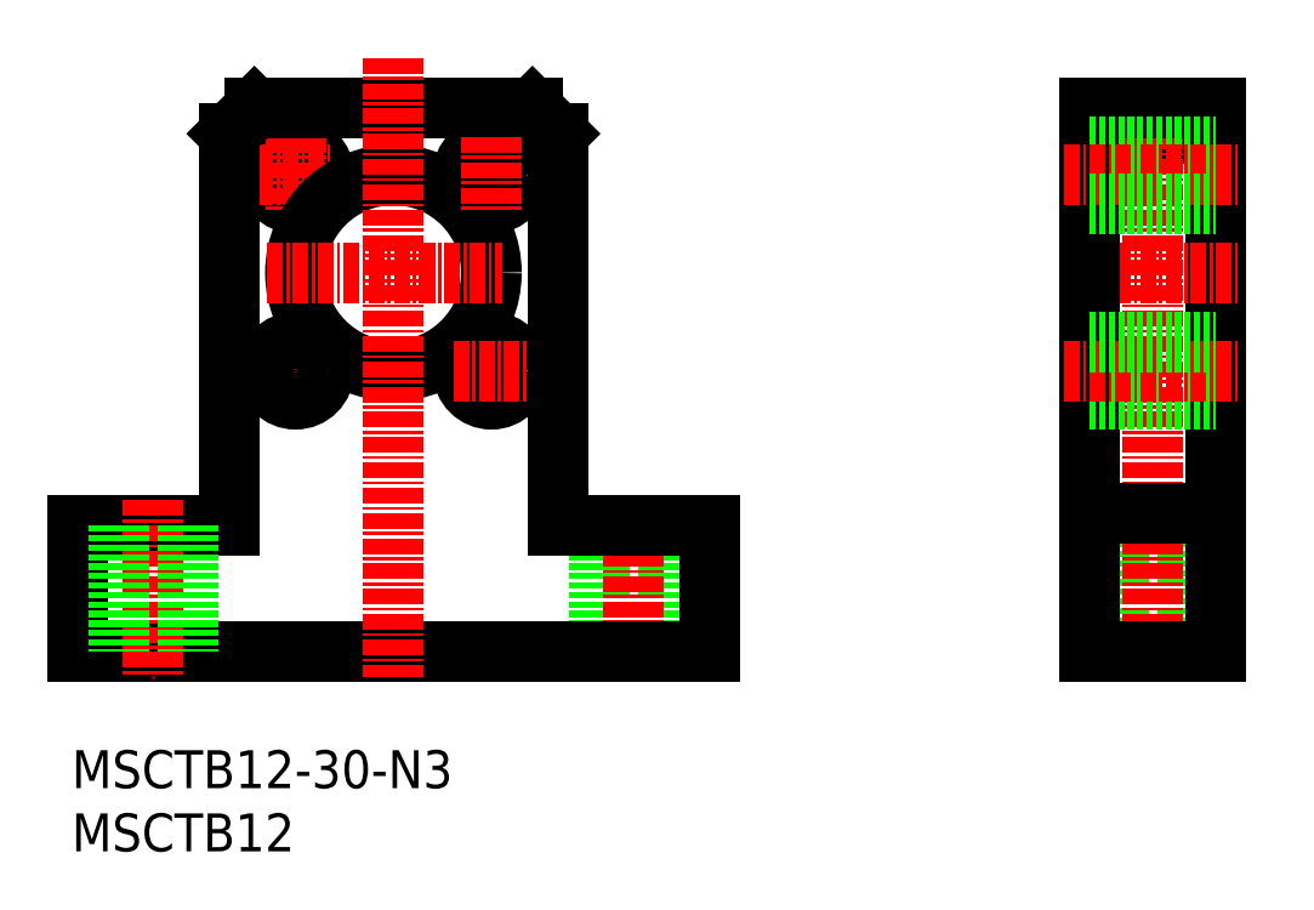
<metadata>
{"format":"dxf","ext":"dxf","renderer":"ezdxf+matplotlib","layout":"modelspace","background":"white","min_lineweight":24,"dpi":150}
</metadata>
<code>
0
SECTION
2
ENTITIES
0
TEXT
8
0
10
96.63
20
76.28
30
0
40
3
1
MSCTB12
11
96.63
21
77.78
31
0
73
     2
0
TEXT
8
0
10
96.63
20
81.28
30
0
40
3
1
MSCTB12-30-N3
11
96.63
21
82.78
31
0
73
     2
0
CIRCLE
8
0
10
114.3
20
129.8
30
0
40
2.25
0
LINE
8
CENTER
10
111.3
20
129.8
30
0
11
117.3
21
129.8
31
0
0
LINE
8
CENTER
10
114.3
20
132.8
30
0
11
114.3
21
126.8
31
0
0
LINE
8
0
10
177.2
20
133.1
30
0
11
187.2
21
133.1
31
0
0
LINE
8
0
10
184.9
20
103.1
30
0
11
184.9
21
92.05
31
0
0
LINE
8
0
10
179.4
20
103.1
30
0
11
179.4
21
92.05
31
0
0
LINE
8
CENTER
10
182.2
20
137.1
30
0
11
182.2
21
90.05
31
0
0
LINE
8
0
10
187.2
20
135.1
30
0
11
187.2
21
92.05
31
0
0
LINE
8
0
10
177.2
20
92.05
30
0
11
187.2
21
92.05
31
0
0
LINE
8
0
10
143.8
20
102.1
30
0
11
143.8
21
92.05
31
0
0
LINE
8
0
10
138.3
20
102.1
30
0
11
138.3
21
92.05
31
0
0
LINE
8
CENTER
10
141.1
20
104.1
30
0
11
141.1
21
90.05
31
0
0
LINE
8
0
10
147.1
20
102.1
30
0
11
147.1
21
92.05
31
0
0
LINE
8
0
10
147.1
20
102.1
30
0
11
135.1
21
102.1
31
0
0
CIRCLE
8
0
10
122.1
20
122.1
30
0
40
7.75
0
LINE
8
0
10
97.09
20
102.1
30
0
11
97.09
21
92.05
31
0
0
LINE
8
0
10
97.09
20
102.1
30
0
11
109.1
21
102.1
31
0
0
LINE
8
0
10
133.1
20
135.1
30
0
11
135.1
21
133.1
31
0
0
LINE
8
0
10
111.1
20
135.1
30
0
11
109.1
21
133.1
31
0
0
LINE
8
0
10
135.1
20
133.1
30
0
11
135.1
21
102.1
31
0
0
LINE
8
0
10
109.1
20
133.1
30
0
11
109.1
21
102.1
31
0
0
LINE
8
0
10
111.1
20
135.1
30
0
11
133.1
21
135.1
31
0
0
LINE
8
0
10
177.2
20
103.1
30
0
11
187.2
21
103.1
31
0
0
LINE
8
0
10
177.2
20
135.1
30
0
11
187.2
21
135.1
31
0
0
LINE
8
0
10
97.09
20
92.05
30
0
11
147.1
21
92.05
31
0
0
LINE
8
CENTER
10
175.2
20
122.1
30
0
11
189.2
21
122.1
31
0
0
LINE
8
0
10
177.2
20
135.1
30
0
11
177.2
21
92.05
31
0
0
LINE
8
CENTER
10
122.1
20
139.1
30
0
11
122.1
21
90.05
31
0
0
LINE
8
CENTER
10
112.1
20
122.1
30
0
11
130.7
21
122.1
31
0
0
LINE
8
CENTER
10
126.8
20
129.8
30
0
11
132.8
21
129.8
31
0
0
CIRCLE
8
0
10
129.8
20
129.8
30
0
40
2.25
0
LINE
8
CENTER
10
129.8
20
132.8
30
0
11
129.8
21
126.8
31
0
0
LINE
8
CENTER
10
129.8
20
117.3
30
0
11
129.8
21
111.3
31
0
0
CIRCLE
8
0
10
129.8
20
114.3
30
0
40
2.25
0
LINE
8
CENTER
10
126.8
20
114.3
30
0
11
132.8
21
114.3
31
0
0
LINE
8
CENTER
10
114.3
20
117.3
30
0
11
114.3
21
111.3
31
0
0
LINE
8
CENTER
10
111.3
20
114.3
30
0
11
117.3
21
114.3
31
0
0
CIRCLE
8
0
10
114.3
20
114.3
30
0
40
2.25
0
LINE
8
0
10
177.2
20
132.1
30
0
11
187.2
21
132.1
31
0
0
LINE
8
CENTER
10
175.2
20
129.8
30
0
11
189.2
21
129.8
31
0
0
LINE
8
0
10
177.2
20
127.6
30
0
11
187.2
21
127.6
31
0
0
LINE
8
0
10
177.2
20
112.1
30
0
11
187.2
21
112.1
31
0
0
LINE
8
CENTER
10
175.2
20
114.3
30
0
11
189.2
21
114.3
31
0
0
LINE
8
0
10
177.2
20
116.6
30
0
11
187.2
21
116.6
31
0
0
LINE
8
CENTER
10
103.1
20
104.1
30
0
11
103.1
21
90.05
31
0
0
LINE
8
0
10
105.8
20
102.1
30
0
11
105.8
21
92.05
31
0
0
LINE
8
0
10
100.3
20
102.1
30
0
11
100.3
21
92.05
31
0
0
ENDSEC
0
EOF

</code>
